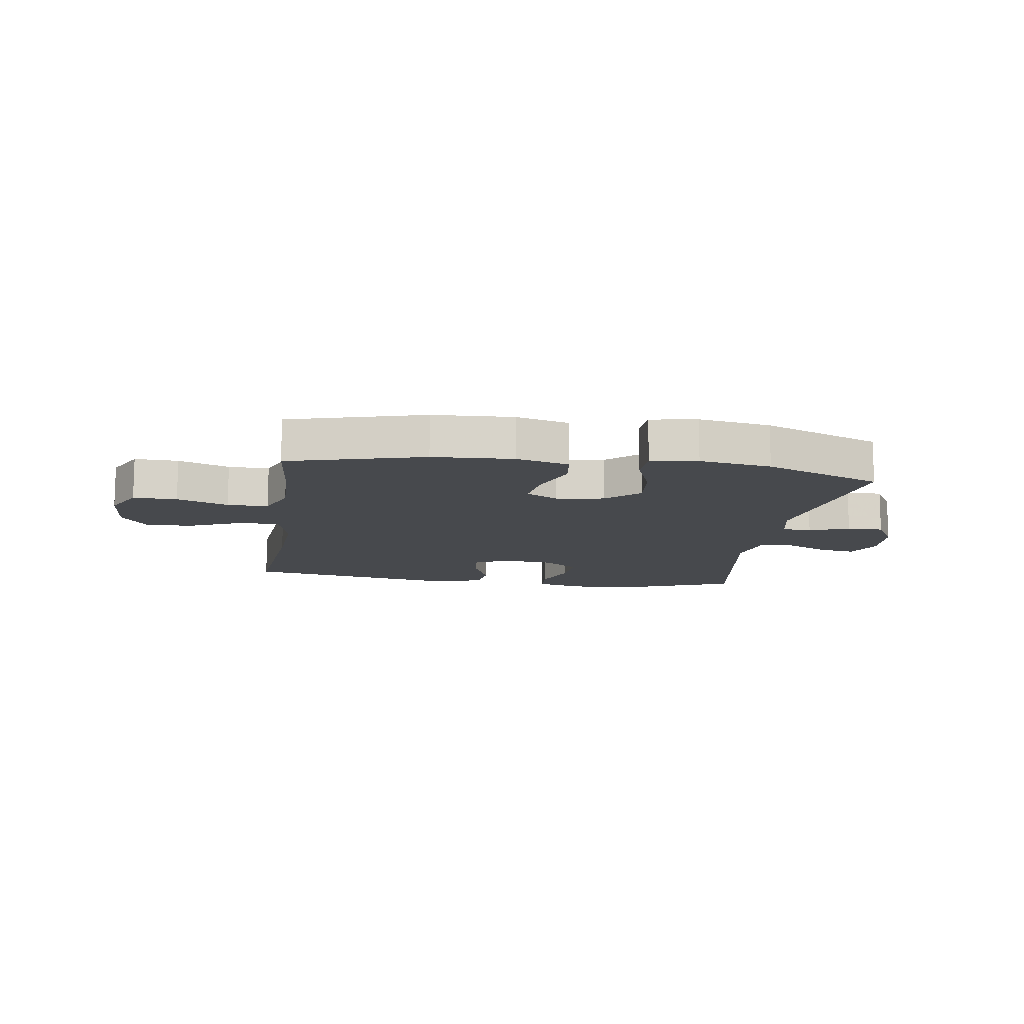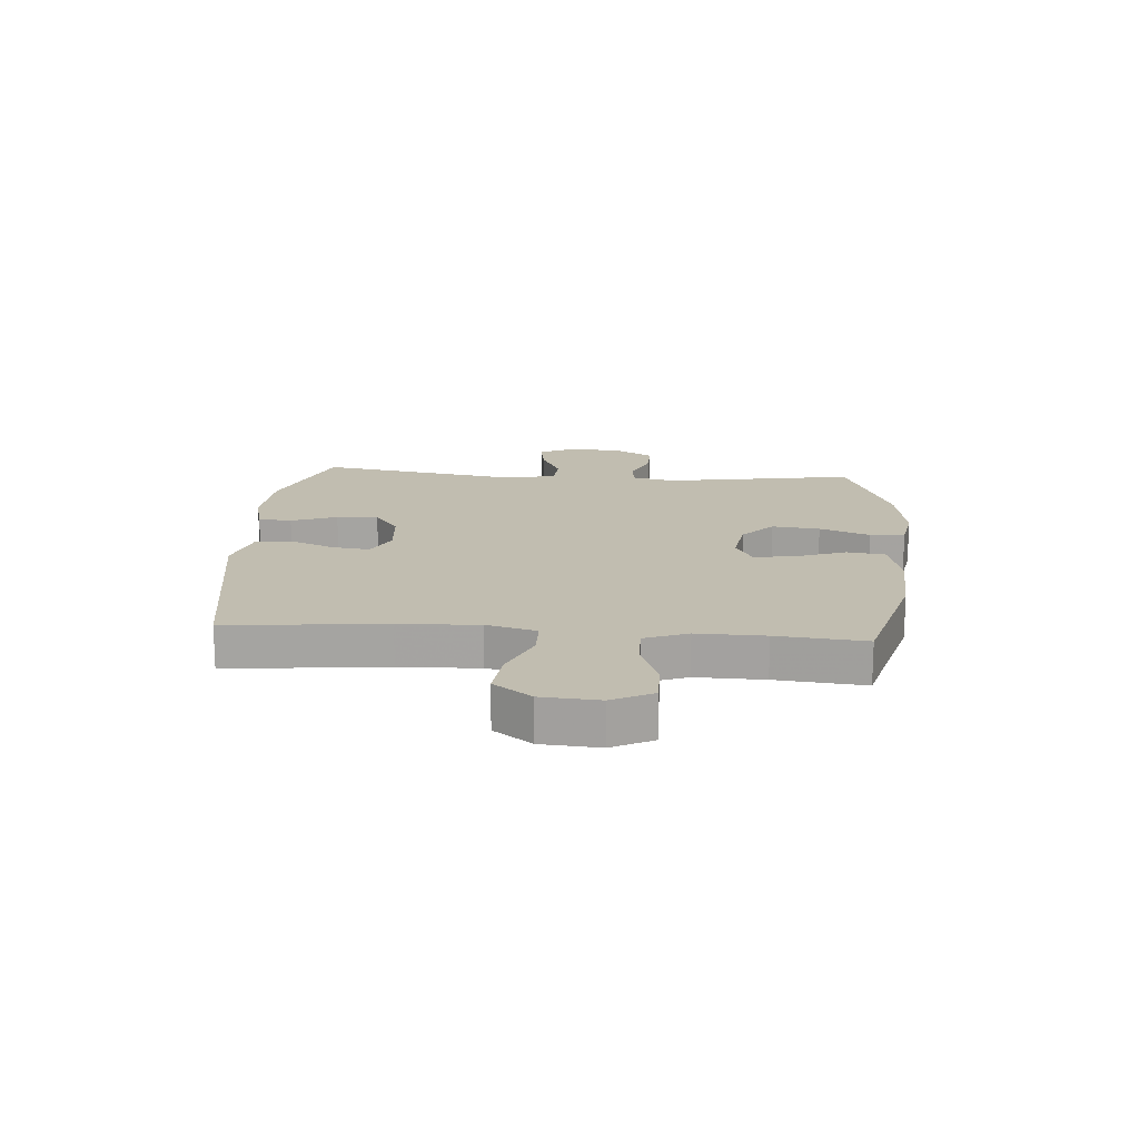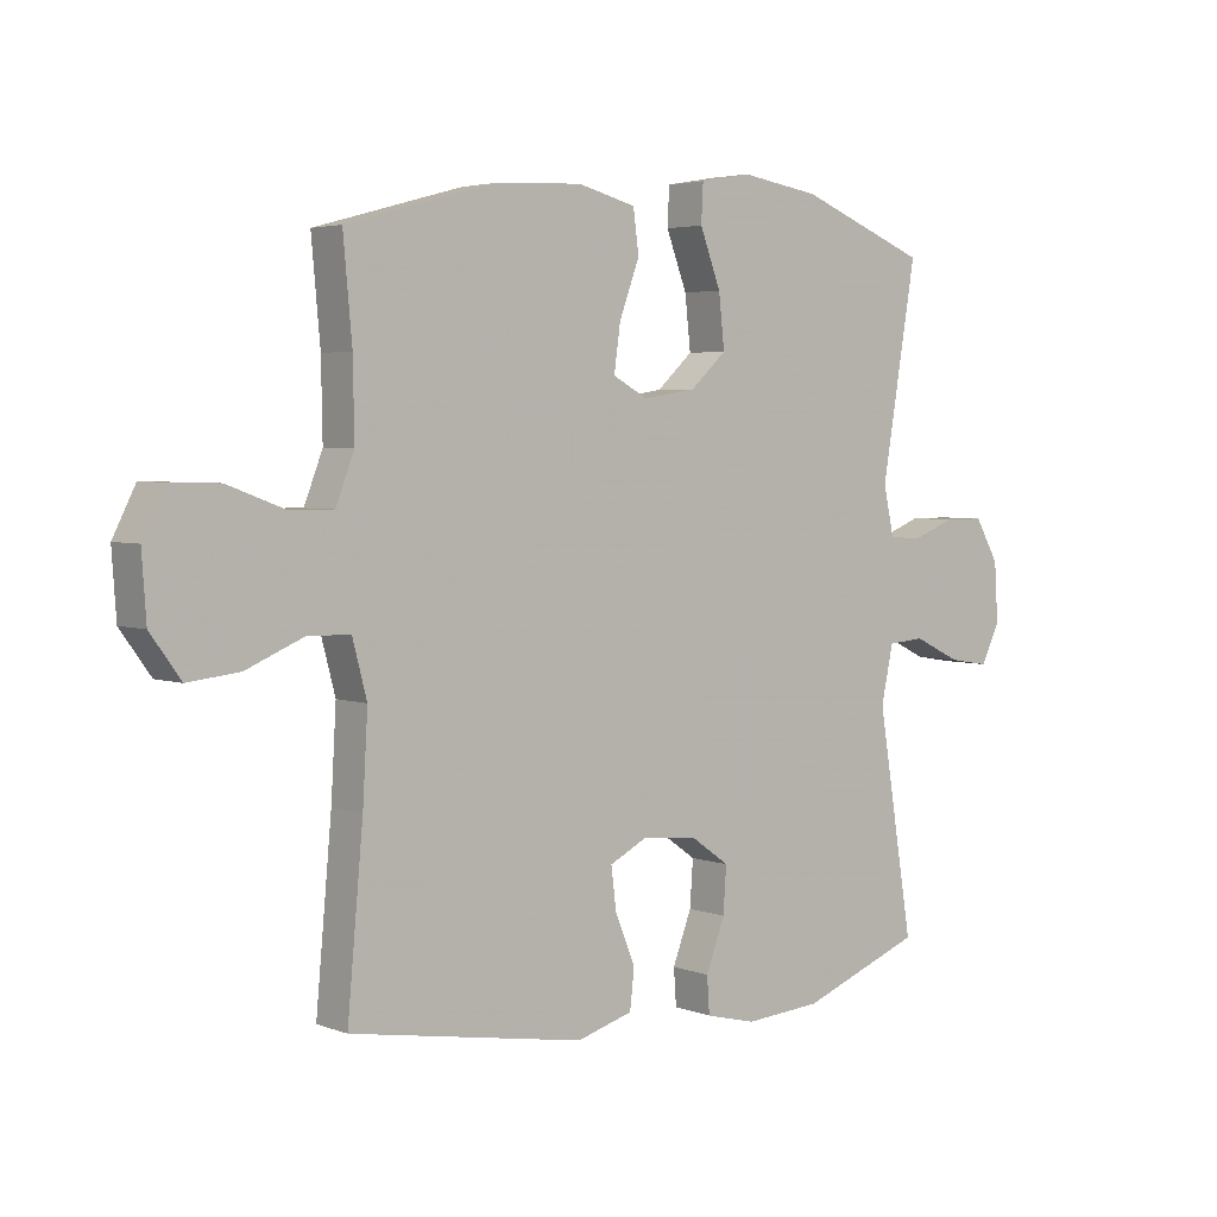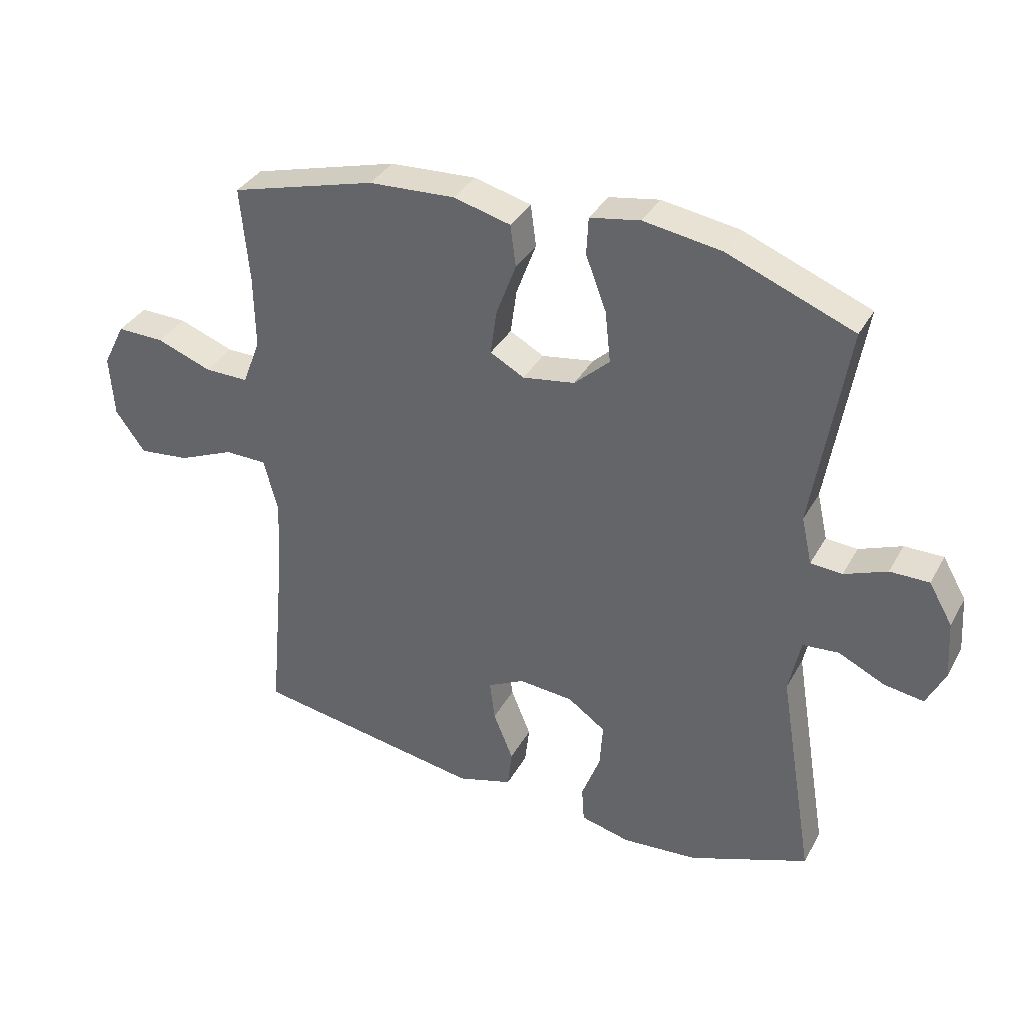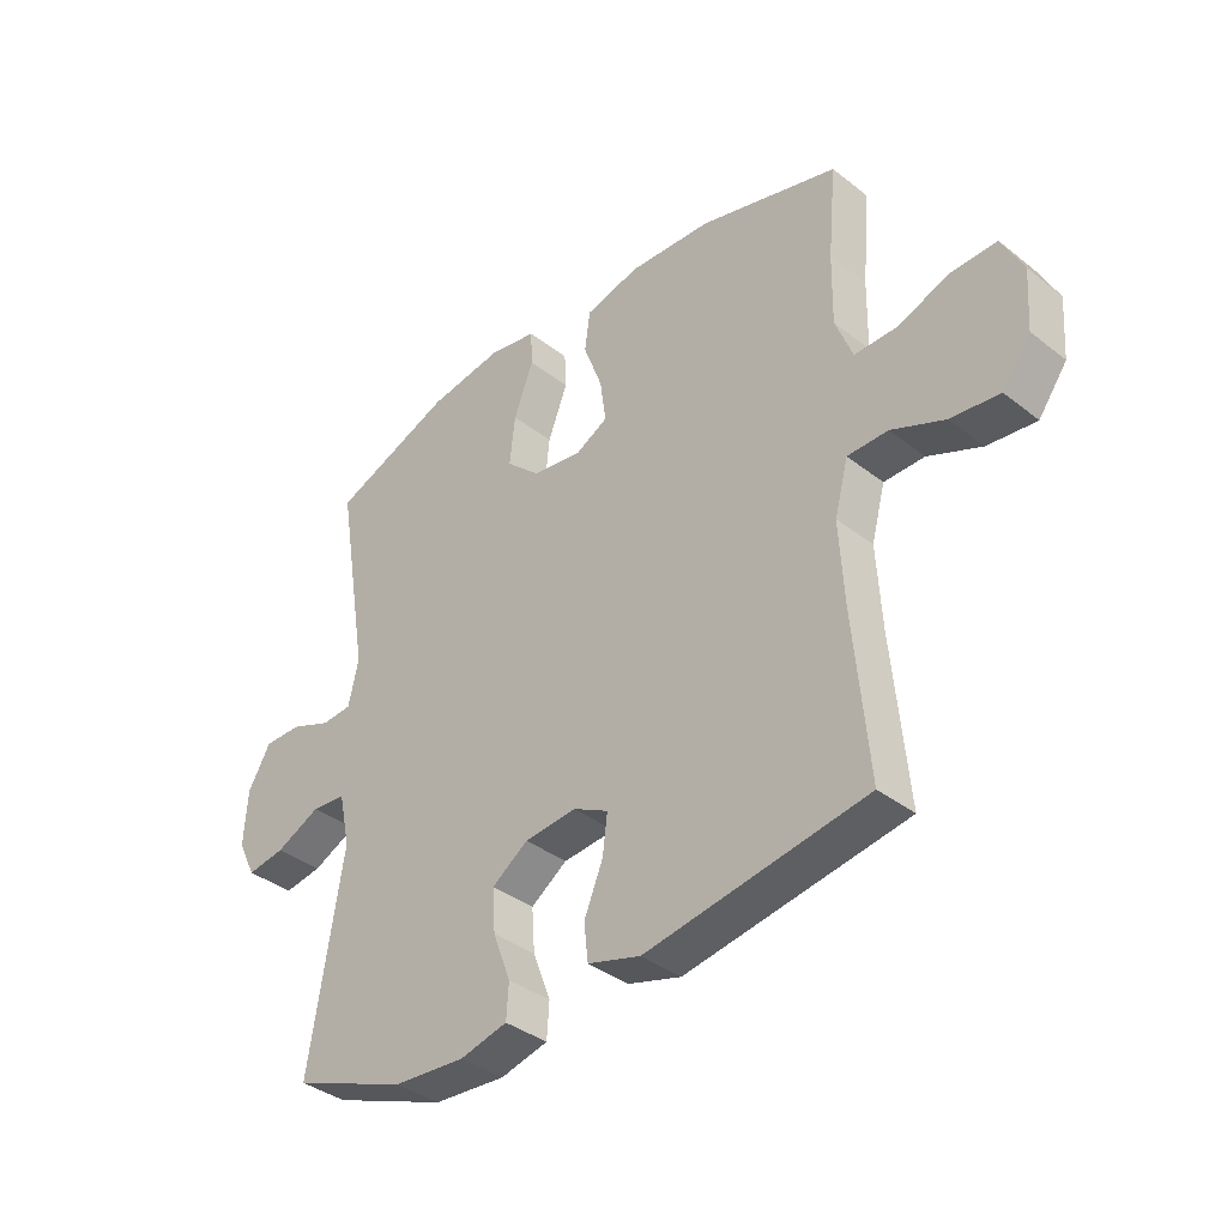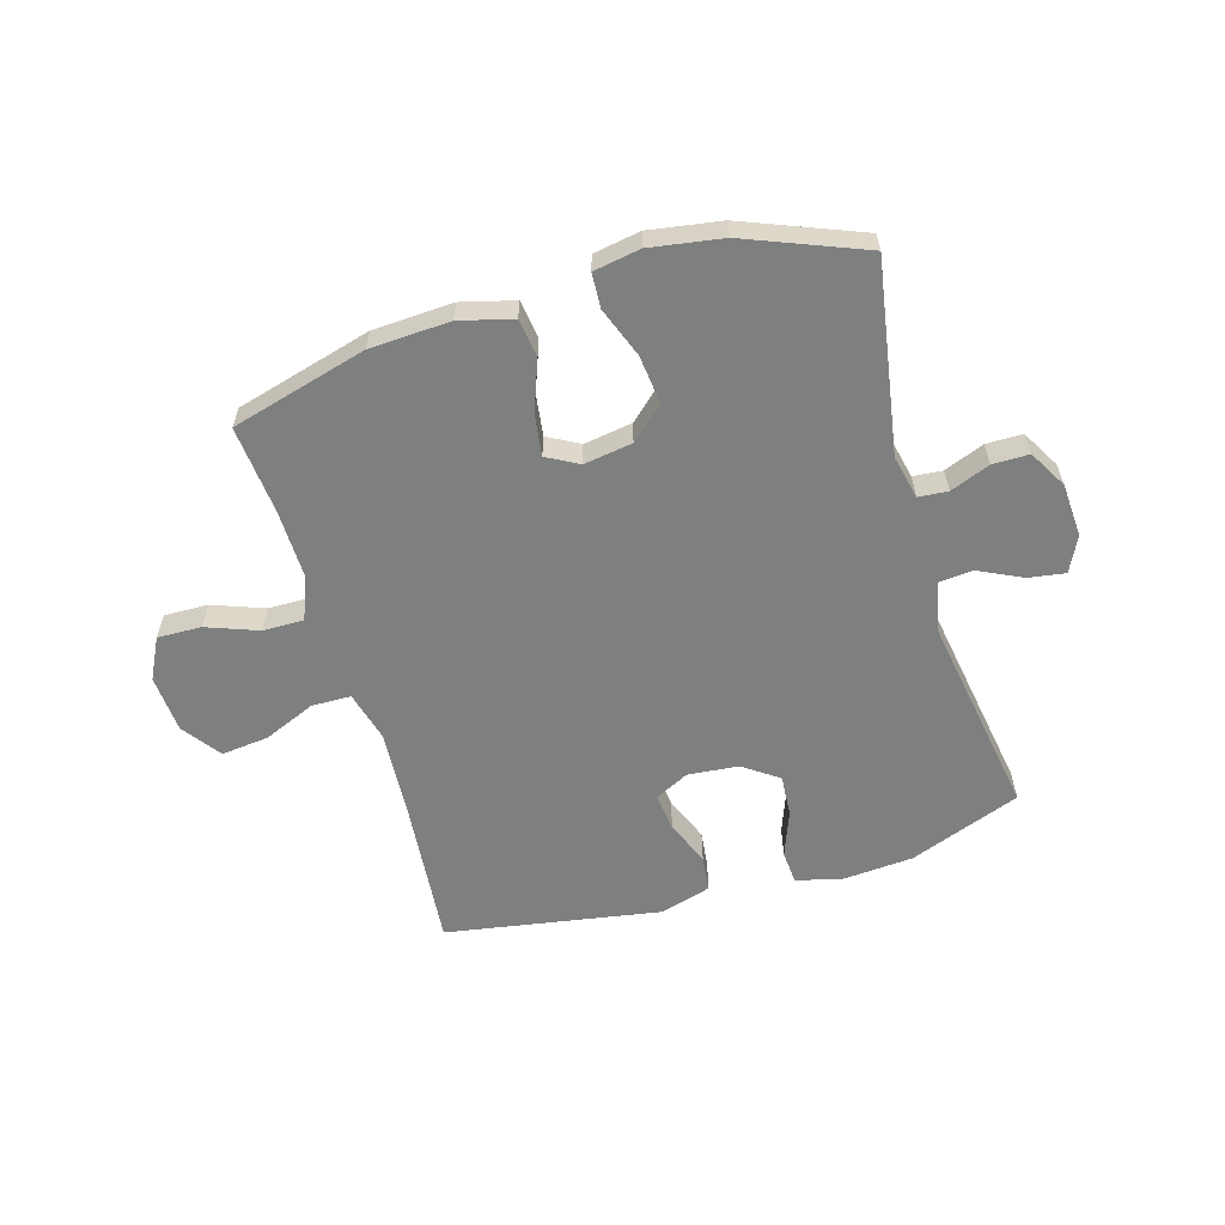
<metadata>
{"format":"obj","ext":"obj","renderer":"f3d","projection":"perspective","resolution":1024,"background":"white","views":[{"elev":-12.2,"azim":-8.5,"up":"+Y"},{"elev":16.7,"azim":-85.5,"up":"+Y"},{"elev":3.8,"azim":-39.8,"up":"+Z"},{"elev":35.2,"azim":25.6,"up":"+Z"},{"elev":-37.2,"azim":-135.1,"up":"+Z"},{"elev":-59.6,"azim":16.4,"up":"+Y"}]}
</metadata>
<code>
v 0.5 0.07 -0.5
v 0.307 0.07 -0.573
v 0.185 0.07 -0.582
v 0.105 0.07 -0.562
v 0.101 0.07 -0.504
v 0.131 0.07 -0.425
v 0.136 0.07 -0.353
v 0.075 0.07 -0.31
v -0.013 0.07 -0.302
v -0.072 0.07 -0.332
v -0.064 0.07 -0.397
v -0.032 0.07 -0.475
v -0.039 0.07 -0.537
v -0.128 0.07 -0.563
v -0.5 0.07 -0.5
v -0.475 0.07 -0.226
v -0.467 0.07 -0.089
v -0.49 0.07 -0.002
v -0.558 0.07 -0.001
v -0.648 0.07 -0.039
v -0.73 0.07 -0.048
v -0.778 0.07 0.018
v -0.785 0.07 0.118
v -0.749 0.07 0.189
v -0.673 0.07 0.187
v -0.584 0.07 0.154
v -0.513 0.07 0.153
v -0.484 0.07 0.228
v -0.486 0.07 0.346
v -0.5 0.07 0.5
v -0.265 0.07 0.564
v -0.126 0.07 0.571
v -0.034 0.07 0.547
v -0.025 0.07 0.48
v -0.057 0.07 0.394
v -0.067 0.07 0.322
v -0.012 0.07 0.292
v 0.072 0.07 0.305
v 0.129 0.07 0.357
v 0.12 0.07 0.44
v 0.087 0.07 0.527
v 0.09 0.07 0.587
v 0.171 0.07 0.601
v 0.296 0.07 0.581
v 0.5 0.07 0.5
v 0.445 0.07 0.17
v 0.462 0.07 0.094
v 0.513 0.07 0.09
v 0.582 0.07 0.117
v 0.645 0.07 0.117
v 0.683 0.07 0.051
v 0.689 0.07 -0.042
v 0.659 0.07 -0.103
v 0.595 0.07 -0.093
v 0.52 0.07 -0.057
v 0.462 0.07 -0.062
v 0.443 0.07 -0.151
v 0.5 0 -0.5
v 0.307 0 -0.573
v 0.185 0 -0.582
v 0.105 0 -0.562
v 0.101 0 -0.504
v 0.131 0 -0.425
v 0.136 0 -0.353
v 0.075 0 -0.31
v -0.013 0 -0.302
v -0.072 0 -0.332
v -0.064 0 -0.397
v -0.032 0 -0.475
v -0.039 0 -0.537
v -0.128 0 -0.563
v -0.5 0 -0.5
v -0.475 0 -0.226
v -0.467 0 -0.089
v -0.49 0 -0.002
v -0.558 0 -0.001
v -0.648 0 -0.039
v -0.73 0 -0.048
v -0.778 0 0.018
v -0.785 0 0.118
v -0.749 0 0.189
v -0.673 0 0.187
v -0.584 0 0.154
v -0.513 0 0.153
v -0.484 0 0.228
v -0.486 0 0.346
v -0.5 0 0.5
v -0.265 0 0.564
v -0.126 0 0.571
v -0.034 0 0.547
v -0.025 0 0.48
v -0.057 0 0.394
v -0.067 0 0.322
v -0.012 0 0.292
v 0.072 0 0.305
v 0.129 0 0.357
v 0.12 0 0.44
v 0.087 0 0.527
v 0.09 0 0.587
v 0.171 0 0.601
v 0.296 0 0.581
v 0.5 0 0.5
v 0.445 0 0.17
v 0.462 0 0.094
v 0.513 0 0.09
v 0.582 0 0.117
v 0.645 0 0.117
v 0.683 0 0.051
v 0.689 0 -0.042
v 0.659 0 -0.103
v 0.595 0 -0.093
v 0.52 0 -0.057
v 0.462 0 -0.062
v 0.443 0 -0.151
f 53 54 55
f 52 53 55
f 51 52 55
f 50 51 55
f 49 50 55
f 48 49 55
f 47 48 55 56
f 46 47 56 57
f 44 45 46
f 43 44 46
f 42 43 46
f 41 42 46
f 40 41 46
f 39 40 46 57
f 33 34 35
f 32 33 35
f 31 32 35
f 30 31 35
f 29 30 35
f 28 29 35 36
f 27 28 36 37
f 24 25 26
f 23 24 26
f 22 23 26
f 21 22 26
f 20 21 26
f 19 20 26
f 18 19 26 27
f 27 37 38
f 18 27 38
f 17 18 38
f 14 15 16
f 13 14 16
f 12 13 16
f 11 12 16
f 10 11 16 17
f 4 5 6
f 3 4 6
f 2 3 6
f 1 2 6
f 57 1 6
f 57 6 7
f 57 7 8
f 39 57 8
f 38 39 8
f 9 10 17 38
f 8 9 38
f 112 111 110
f 112 110 109
f 112 109 108
f 112 108 107
f 112 107 106
f 112 106 105
f 113 112 105 104
f 114 113 104 103
f 103 102 101
f 103 101 100
f 103 100 99
f 103 99 98
f 103 98 97
f 114 103 97 96
f 92 91 90
f 92 90 89
f 92 89 88
f 92 88 87
f 92 87 86
f 93 92 86 85
f 94 93 85 84
f 83 82 81
f 83 81 80
f 83 80 79
f 83 79 78
f 83 78 77
f 83 77 76
f 84 83 76 75
f 95 94 84
f 95 84 75
f 95 75 74
f 73 72 71
f 73 71 70
f 73 70 69
f 73 69 68
f 74 73 68 67
f 63 62 61
f 63 61 60
f 63 60 59
f 63 59 58
f 63 58 114
f 64 63 114
f 65 64 114
f 65 114 96
f 65 96 95
f 95 74 67 66
f 95 66 65
f 1 58 59 2
f 2 59 60 3
f 3 60 61 4
f 4 61 62 5
f 5 62 63 6
f 6 63 64 7
f 7 64 65 8
f 8 65 66 9
f 9 66 67 10
f 10 67 68 11
f 11 68 69 12
f 12 69 70 13
f 13 70 71 14
f 14 71 72 15
f 15 72 73 16
f 16 73 74 17
f 17 74 75 18
f 18 75 76 19
f 19 76 77 20
f 20 77 78 21
f 21 78 79 22
f 22 79 80 23
f 23 80 81 24
f 24 81 82 25
f 25 82 83 26
f 26 83 84 27
f 27 84 85 28
f 28 85 86 29
f 29 86 87 30
f 30 87 88 31
f 31 88 89 32
f 32 89 90 33
f 33 90 91 34
f 34 91 92 35
f 35 92 93 36
f 36 93 94 37
f 37 94 95 38
f 38 95 96 39
f 39 96 97 40
f 40 97 98 41
f 41 98 99 42
f 42 99 100 43
f 43 100 101 44
f 44 101 102 45
f 45 102 103 46
f 46 103 104 47
f 47 104 105 48
f 48 105 106 49
f 49 106 107 50
f 50 107 108 51
f 51 108 109 52
f 52 109 110 53
f 53 110 111 54
f 54 111 112 55
f 55 112 113 56
f 56 113 114 57
f 57 114 58 1

</code>
